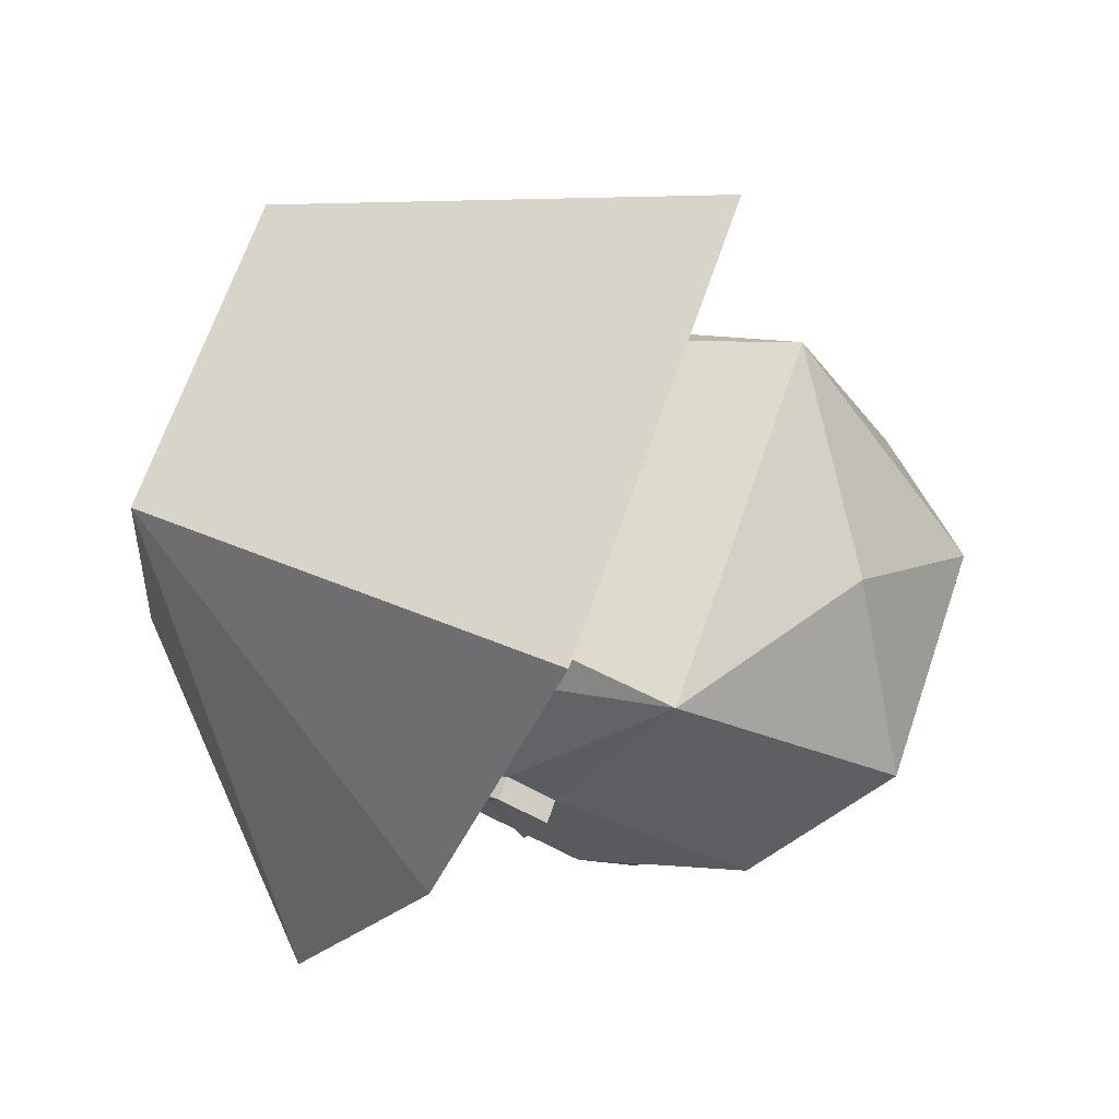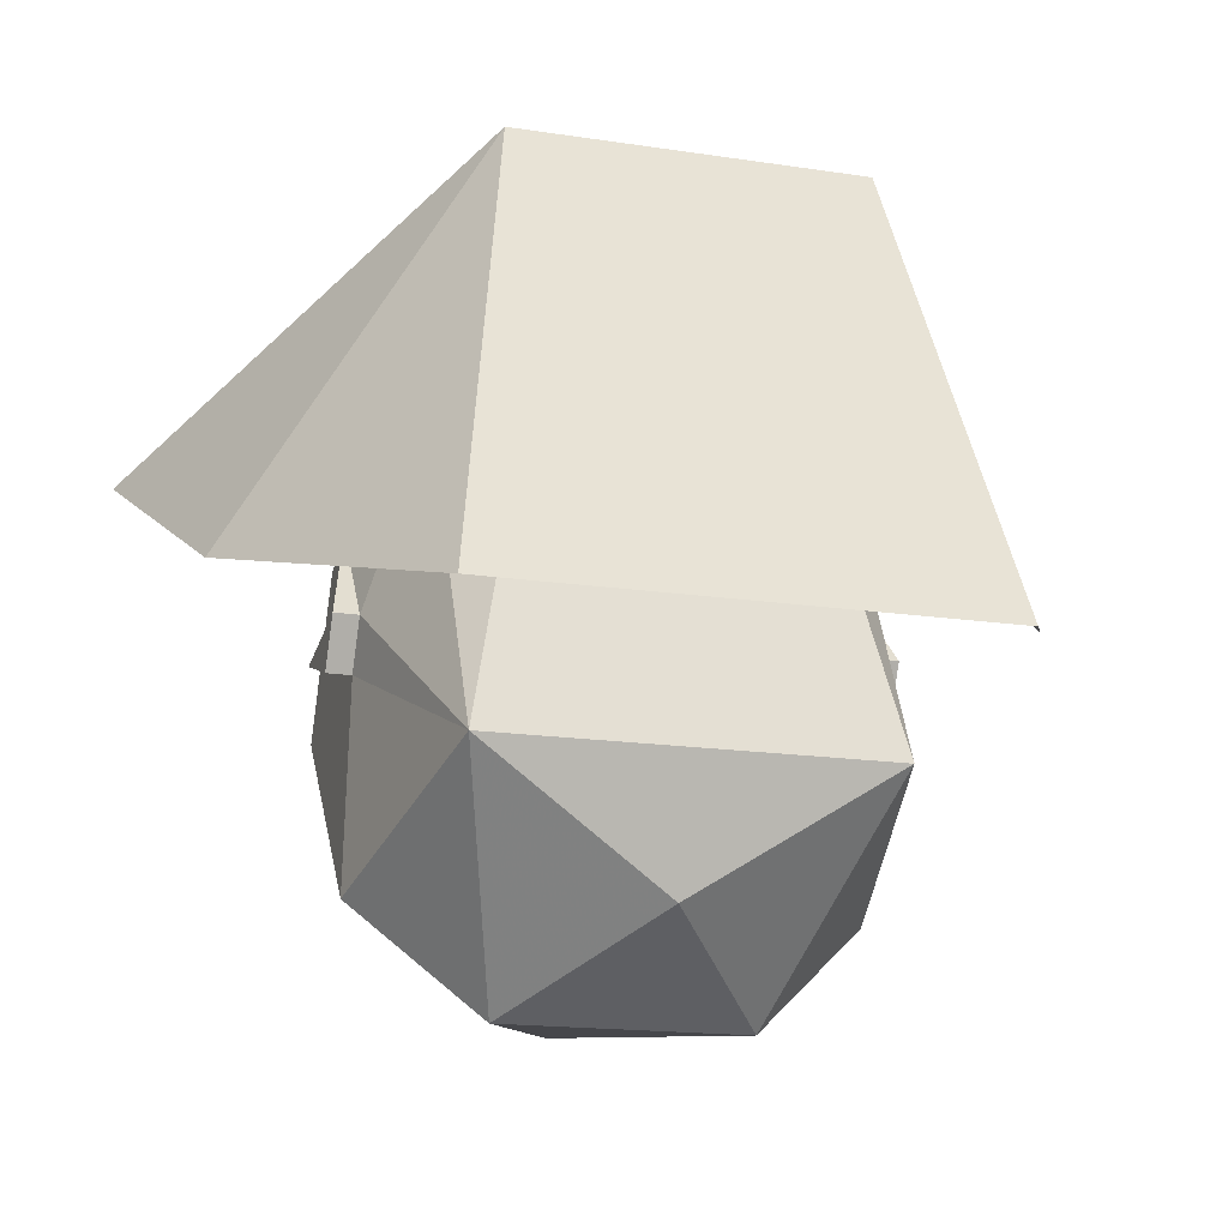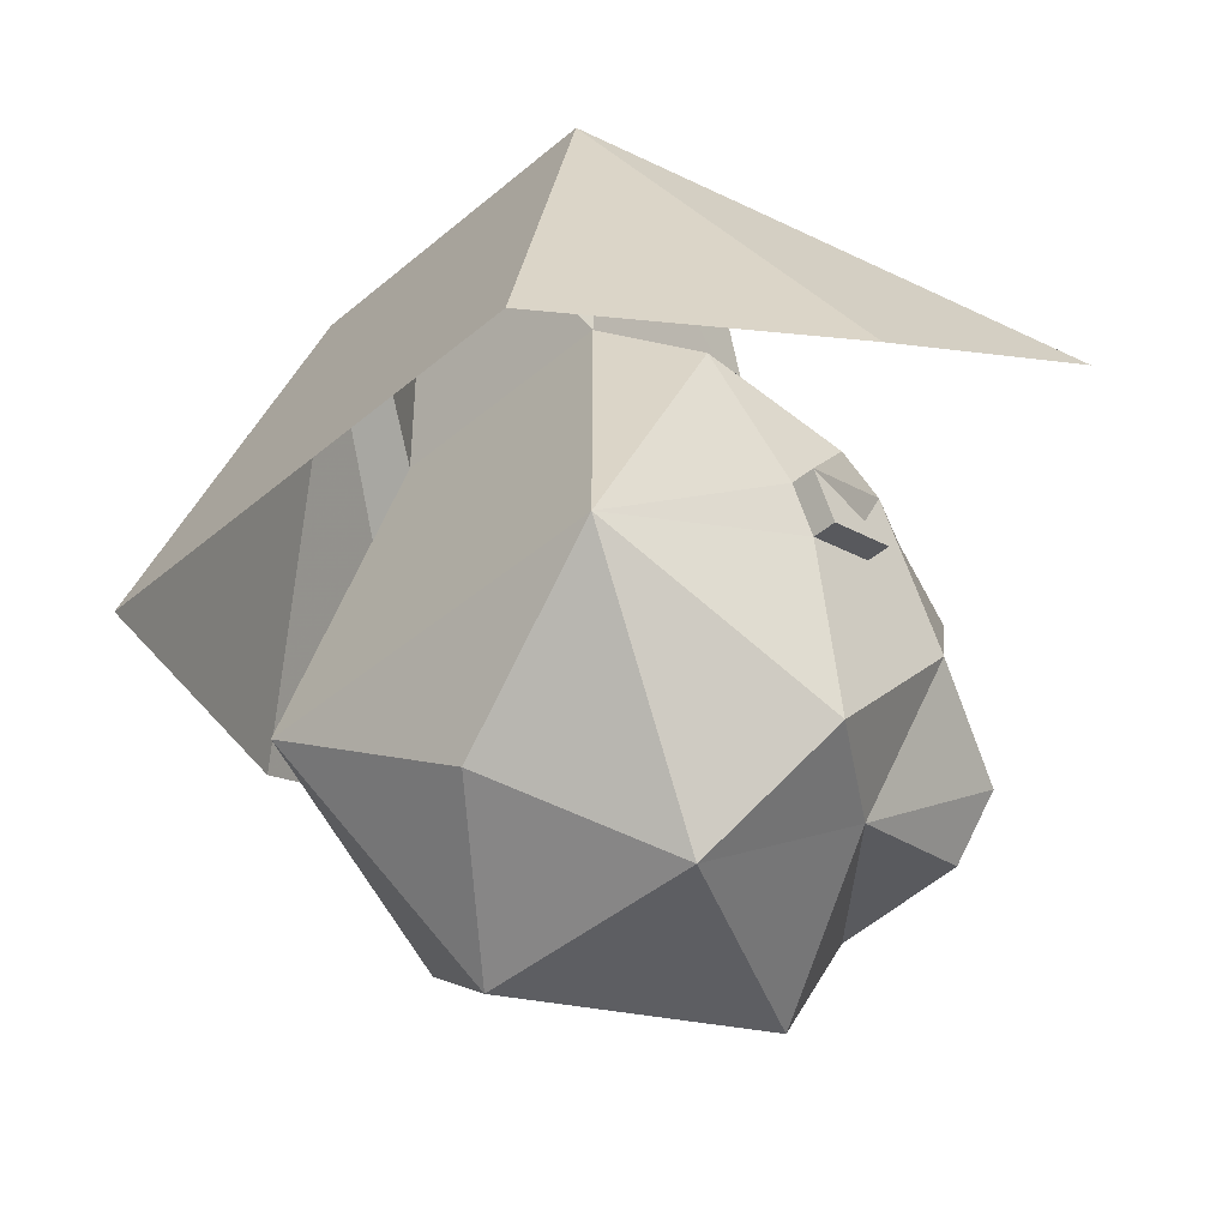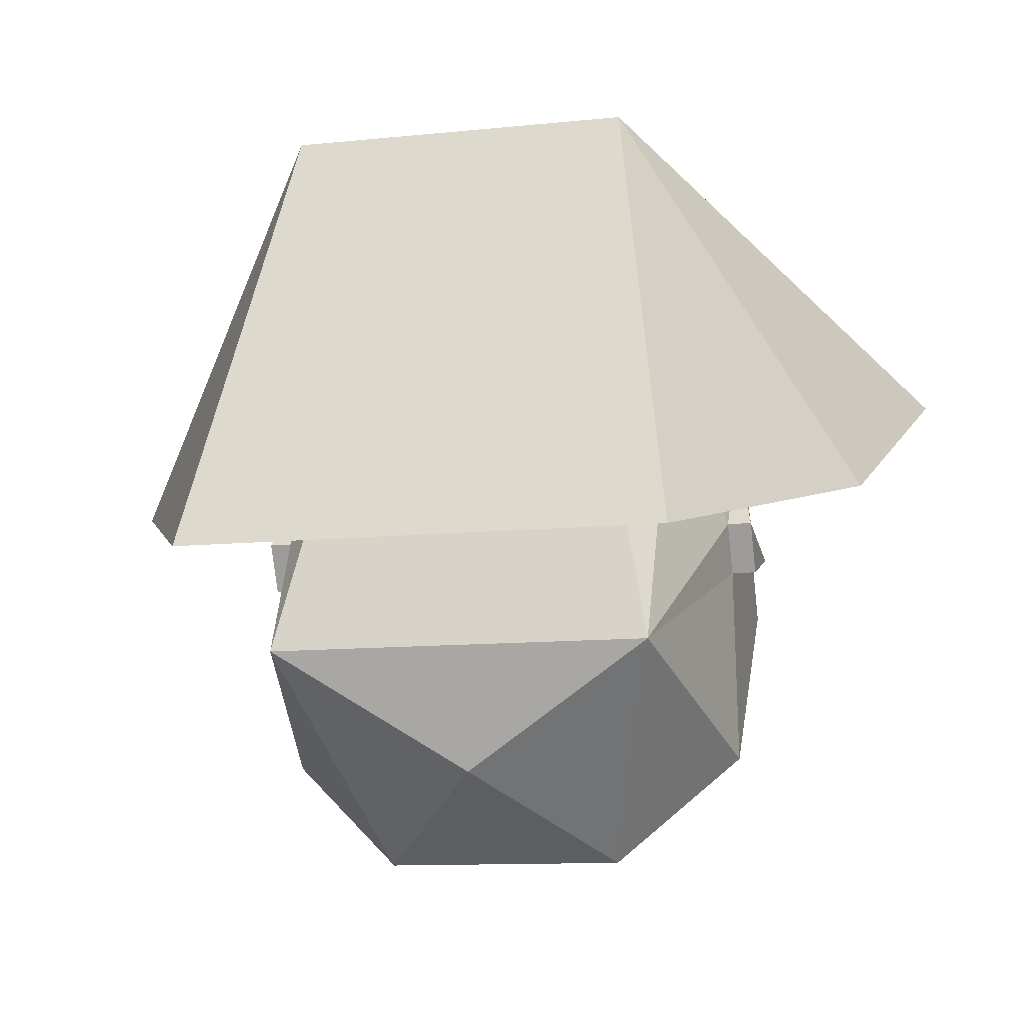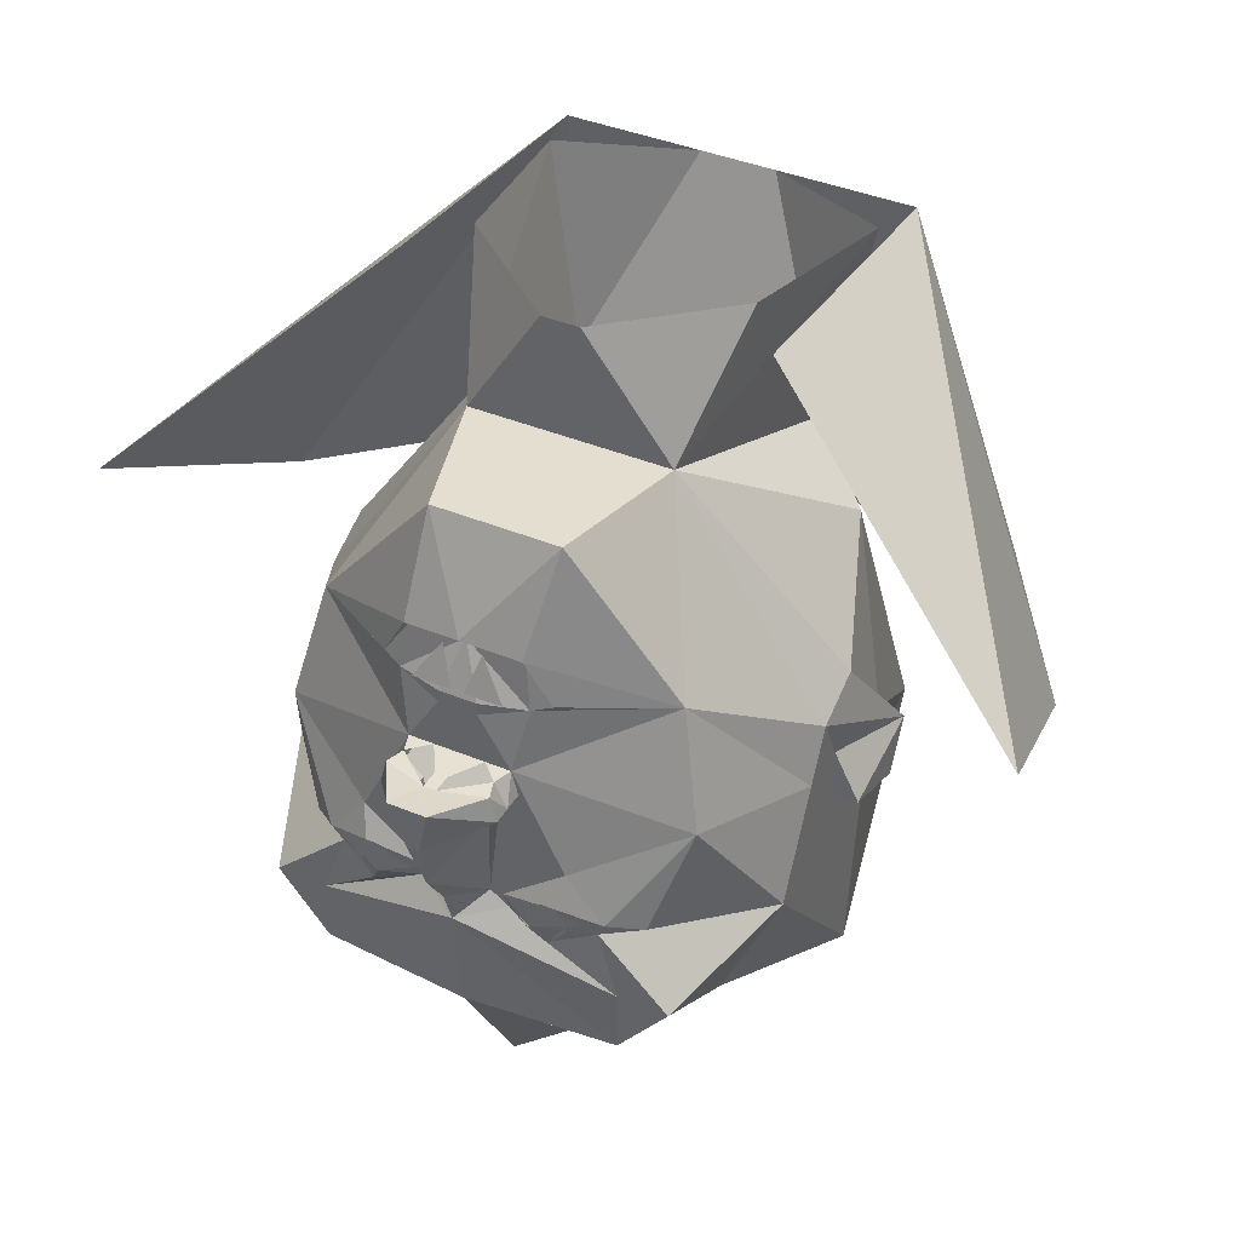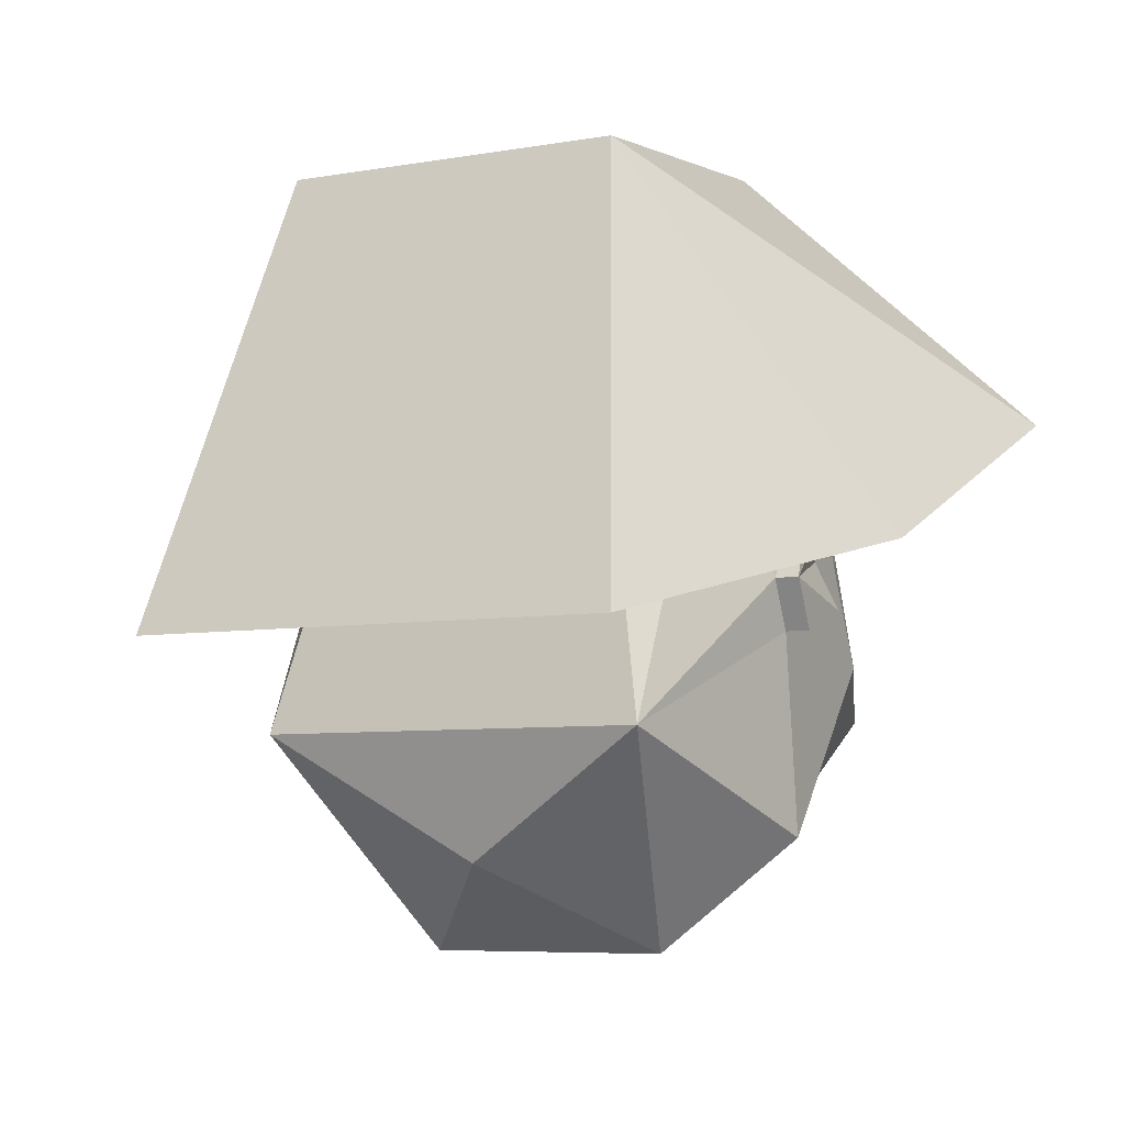
<metadata>
{"format":"obj","ext":"obj","renderer":"f3d","projection":"perspective","resolution":1024,"background":"white","views":[{"elev":66.7,"azim":-71.1,"up":"+Z"},{"elev":-16.1,"azim":-17.7,"up":"+Y"},{"elev":-44.5,"azim":44.3,"up":"+Y"},{"elev":-10.9,"azim":14.5,"up":"+Y"},{"elev":39.4,"azim":-152.5,"up":"+Y"},{"elev":-6.4,"azim":28.1,"up":"+Y"}]}
</metadata>
<code>
v 0.3438 -0.1406 -0.0625
v 0.3438 -0.1094 0.0625
v 0.3438 -0.1719 0.03125
v 0.3125 -0.1719 0.03125
v 0.3125 -0.1406 -0.0625
v 0.3125 -0.07812 -0.0625
v 0.3125 -0.01562 -0.09375
v 0.3125 0.01562 -0.03125
v 0.3125 -0.1094 0.0625
v 0.25 -0.2969 0.3125
v 0.3125 -0.4219 0
v 0.3125 -0.2031 -0.1875
v 0.3125 -0.07812 -0.125
v 0.2188 0.09375 -0.25
v 0.125 0.2656 -0.09375
v 0.25 0.1094 0.125
v 0.1562 0.1484 0.2188
v -0.1562 0.1484 0.2188
v -0.25 -0.2969 0.3125
v 0 -0.4531 0.25
v 0.1562 -0.5625 0.0625
v 0.2188 -0.4219 -0.1406
v 0.25 -0.2656 -0.3438
v 0.1562 -0.1797 -0.3438
v 0.2031 -0.1719 -0.3203
v 0.25 -0.04688 -0.2812
v 0.0625 0.01562 -0.3438
v 0.07812 0.09375 -0.3281
v 0.1016 0.1016 -0.3203
v 0.07031 0.1562 -0.3281
v 0.0625 0.2812 -0.2812
v -0.09375 0.2812 -0.2812
v -0.125 0.2656 -0.09375
v -0.02344 0.4219 -0.1094
v 0.02344 0.4219 -0.1094
v 0.1719 0.4219 0.01562
v 0.2031 0.3984 0.2422
v -0.3438 -0.1719 0.03125
v -0.3438 -0.1094 0.0625
v -0.3438 -0.1406 -0.0625
v -0.3125 -0.1719 0.03125
v -0.3125 -0.1094 0.0625
v -0.3125 0.01562 -0.03125
v -0.3125 -0.01562 -0.09375
v -0.3125 -0.07812 -0.0625
v -0.3125 -0.1406 -0.0625
v -0.3125 -0.4219 0
v -0.25 0.1094 0.125
v -0.2188 0.09375 -0.25
v -0.3125 -0.07812 -0.125
v -0.3125 -0.2031 -0.1875
v -0.2188 -0.4219 -0.1406
v -0.1562 -0.5625 0.0625
v 0 -0.5312 -0.25
v 0 -0.3438 -0.3594
v 0.1875 -0.3438 -0.3438
v 0.1875 -0.2656 -0.3438
v 0.1094 -0.2031 -0.3594
v 0.1719 -0.1641 -0.3438
v 0.125 -0.1094 -0.3438
v 0.07031 -0.01562 -0.3438
v 0.05469 0.01562 -0.3672
v 0.03125 0.01562 -0.3438
v 0.02344 0.07812 -0.3438
v 0.02344 0.09375 -0.3438
v 0 0.1562 -0.3203
v 0.07031 0.1484 -0.3203
v 0 0.1641 -0.3359
v -0.07031 0.1562 -0.3281
v -0.2031 0.3984 0.2422
v -0.1641 0.4219 0.01562
v -0.04688 0.3906 0.3125
v 0.04688 0.3906 0.3125
v -0.0625 0.01562 -0.3438
v -0.25 -0.04688 -0.2812
v -0.2109 -0.1719 -0.3203
v -0.1641 -0.1797 -0.3438
v -0.25 -0.2656 -0.3438
v -0.1875 -0.3438 -0.3438
v 0.1172 -0.1484 -0.3594
v 0.04688 -0.1719 -0.3438
v 0.03125 -0.1719 -0.3438
v 0.04688 -0.03906 -0.3438
v 0.07031 -0.01562 -0.3672
v 0.0625 0.01562 -0.3906
v 0.007812 0.01562 -0.4062
v 0.02344 0.02344 -0.4531
v -0.007812 0.01562 -0.4062
v -0.007812 0.01562 -0.3828
v 0.007812 0.01562 -0.3828
v -0.03125 0.01562 -0.3438
v -0.02344 0.07812 -0.3438
v -0.02344 0.09375 -0.3438
v -0.07812 0.09375 -0.3281
v -0.07031 0.1484 -0.3203
v 0.05469 -0.1875 -0.3438
v 0 -0.2031 -0.375
v 0.09375 -0.1719 -0.375
v -0.1719 -0.1641 -0.3438
v -0.1172 -0.1484 -0.3594
v -0.1094 -0.2031 -0.3594
v -0.1875 -0.2656 -0.3438
v -0.04688 -0.1719 -0.3438
v -0.05469 -0.1875 -0.3438
v -0.03125 -0.1719 -0.3438
v 0 -0.1562 -0.3906
v 0 -0.1094 -0.4219
v 0.04688 -0.03906 -0.3672
v 0.07031 -0.01562 -0.3906
v 0.007812 -0.03906 -0.4453
v -0.02344 0.02344 -0.4531
v -0.0625 0.01562 -0.3906
v -0.05469 0.01562 -0.3672
v -0.07031 -0.01562 -0.3672
v -0.09375 -0.1719 -0.375
v -0.125 -0.1094 -0.3438
v -0.04688 -0.03906 -0.3438
v -0.04688 -0.03906 -0.3672
v -0.1016 -0.1875 -0.3594
v -0.1172 -0.1875 -0.3594
v -0.125 -0.1797 -0.3594
v -0.125 -0.1641 -0.3594
v -0.1172 -0.1562 -0.3594
v -0.1016 -0.1562 -0.3594
v -0.09375 -0.1641 -0.3594
v -0.09375 -0.1797 -0.3594
v -0.1016 -0.1953 -0.3594
v -0.1172 -0.1953 -0.3594
v -0.1328 -0.1797 -0.3594
v -0.1328 -0.1641 -0.3594
v -0.1016 -0.1484 -0.3594
v -0.08594 -0.1641 -0.3594
v -0.08594 -0.1797 -0.3594
v 0.08594 -0.1797 -0.3594
v 0.08594 -0.1641 -0.3594
v 0.1016 -0.1484 -0.3594
v 0.1328 -0.1641 -0.3594
v 0.1328 -0.1797 -0.3594
v 0.1172 -0.1953 -0.3594
v 0.1016 -0.1953 -0.3594
v 0.09375 -0.1797 -0.3594
v 0.09375 -0.1641 -0.3594
v 0.1016 -0.1562 -0.3594
v 0.1172 -0.1562 -0.3594
v 0.125 -0.1641 -0.3594
v 0.125 -0.1797 -0.3594
v 0.1172 -0.1875 -0.3594
v 0.1016 -0.1875 -0.3594
v -0.007812 -0.03906 -0.4453
v -0.07031 -0.01562 -0.3906
v -0.07031 -0.01562 -0.3438
v -0.1016 0.1016 -0.3203
v 0.05469 0.1016 -0.3438
v 0.007812 0.1016 -0.3438
v 0.02344 0.1484 -0.3281
v -0.02344 0.1484 -0.3281
v -0.007812 0.1016 -0.3438
v -0.05469 0.1016 -0.3438
v 0.2188 0.3906 0.3125
v -0.2188 0.3906 0.3125
v -0.3125 -0.1875 0.5
v 0.3125 -0.1875 0.5
v 0.5 -0.07812 0.125
v 0.5625 0.09375 -0.1875
v 0.2188 0.4219 -0.0625
v -0.5 -0.07812 0.125
v -0.5625 0.09375 -0.1875
v -0.2188 0.4219 -0.0625
f 1 2 3
f 1 3 4
f 1 4 5
f 1 5 6
f 1 6 2
f 2 6 7
f 2 7 8
f 2 8 9
f 2 9 3
f 3 9 4
f 5 13 6
f 5 6 6
f 6 6 7
f 7 6 13
f 7 13 14
f 7 14 15
f 7 15 8
f 8 15 16
f 8 16 9
f 12 22 23
f 12 23 24
f 12 24 25
f 12 25 26
f 12 26 13
f 13 26 14
f 14 26 27
f 14 27 28
f 14 28 29
f 14 29 30
f 14 30 31
f 14 31 15
f 15 31 32
f 15 32 33
f 15 33 34
f 15 34 35
f 15 35 36
f 15 36 37
f 15 37 17
f 15 17 16
f 38 39 40
f 38 40 41
f 38 41 42
f 38 42 39
f 39 42 43
f 39 43 44
f 39 44 45
f 39 45 40
f 40 45 46
f 40 46 41
f 42 48 43
f 43 48 33
f 43 33 44
f 44 33 49
f 44 49 50
f 44 50 45
f 44 45 45
f 45 45 46
f 46 45 50
f 22 55 56
f 22 56 23
f 23 57 24
f 24 57 58
f 24 59 25
f 25 59 26
f 26 59 60
f 26 60 27
f 27 60 61
f 27 61 62
f 27 62 63
f 27 63 64
f 27 64 28
f 28 64 65
f 30 68 31
f 31 68 32
f 32 68 69
f 32 69 49
f 32 49 33
f 33 70 71
f 33 71 34
f 33 18 70
f 70 18 72
f 72 18 17
f 72 17 73
f 73 17 37
f 49 74 75
f 49 75 50
f 50 75 51
f 51 75 76
f 51 76 77
f 51 77 78
f 51 78 52
f 52 78 79
f 52 79 55
f 59 80 60
f 60 80 81
f 60 81 82
f 60 82 83
f 60 83 61
f 61 83 84
f 61 84 62
f 62 84 85
f 62 85 86
f 86 85 87
f 86 87 88
f 86 88 89
f 86 89 90
f 90 89 91
f 90 91 63
f 63 91 92
f 63 92 64
f 64 92 93
f 64 93 65
f 96 58 57
f 96 57 97
f 96 97 82
f 96 82 81
f 96 81 98
f 96 98 58
f 58 98 24
f 24 98 59
f 77 101 102
f 77 102 78
f 79 97 55
f 55 97 56
f 101 104 102
f 102 104 97
f 97 104 105
f 97 105 106
f 97 106 82
f 82 106 107
f 82 107 108
f 82 108 83
f 83 108 84
f 84 108 109
f 84 109 85
f 85 109 87
f 87 109 110
f 87 110 111
f 87 111 88
f 88 111 112
f 88 112 113
f 113 112 114
f 113 114 74
f 113 74 91
f 91 74 92
f 92 74 94
f 92 94 93
f 101 77 115
f 101 115 104
f 104 115 103
f 104 103 105
f 105 103 116
f 105 116 117
f 105 117 118
f 105 118 107
f 105 107 106
f 77 99 115
f 99 77 76
f 99 76 75
f 99 75 116
f 99 116 100
f 100 116 103
f 50 45 44
f 7 6 13
f 18 33 48
f 111 110 149
f 111 149 150
f 111 150 112
f 112 150 114
f 114 150 149
f 114 149 118
f 114 118 151
f 114 151 74
f 74 151 116
f 74 116 75
f 151 118 117
f 151 117 116
f 108 110 109
f 110 108 107
f 110 107 149
f 149 107 118
f 69 152 49
f 49 152 94
f 49 94 74
f 4 9 10
f 4 10 11
f 4 11 5
f 5 11 12
f 5 12 13
f 9 16 10
f 10 16 17
f 10 17 18
f 10 18 19
f 10 19 20
f 10 20 21
f 10 21 11
f 11 21 22
f 11 22 12
f 41 46 47
f 41 47 19
f 41 19 42
f 42 19 48
f 46 50 51
f 46 51 47
f 47 51 52
f 47 52 53
f 47 53 19
f 19 53 20
f 20 53 21
f 21 53 54
f 21 54 22
f 22 54 55
f 52 55 54
f 52 54 53
f 18 48 19
f 23 56 57
f 78 102 79
f 79 102 97
f 56 97 57
f 159 160 161
f 159 161 162
f 159 162 163
f 159 163 164
f 159 164 165
f 160 166 161
f 166 160 167
f 160 168 167
f 24 58 59
f 58 80 59
f 96 81 80
f 96 80 58
f 77 99 100
f 77 100 101
f 101 100 103
f 101 103 104
f 153 154 155
f 156 157 158
f 28 65 66
f 28 66 67
f 28 67 29
f 65 93 66
f 66 93 94
f 66 94 95
f 95 94 152
f 29 67 30
f 30 67 66
f 30 66 68
f 66 95 69
f 66 69 68
f 95 152 69
f 119 120 121
f 119 121 122
f 119 122 123
f 119 123 124
f 119 124 125
f 119 125 126
f 141 142 143
f 141 143 144
f 141 144 145
f 141 145 146
f 141 146 147
f 141 147 148
f 127 128 129
f 127 129 130
f 127 130 100
f 127 100 131
f 127 131 132
f 127 132 133
f 134 135 136
f 134 136 80
f 134 80 137
f 134 137 138
f 134 138 139
f 134 139 140
f 159 165 164
f 159 164 163
f 159 163 162
f 159 162 160
f 160 162 161
f 160 161 166
f 166 167 160
f 160 167 168

</code>
